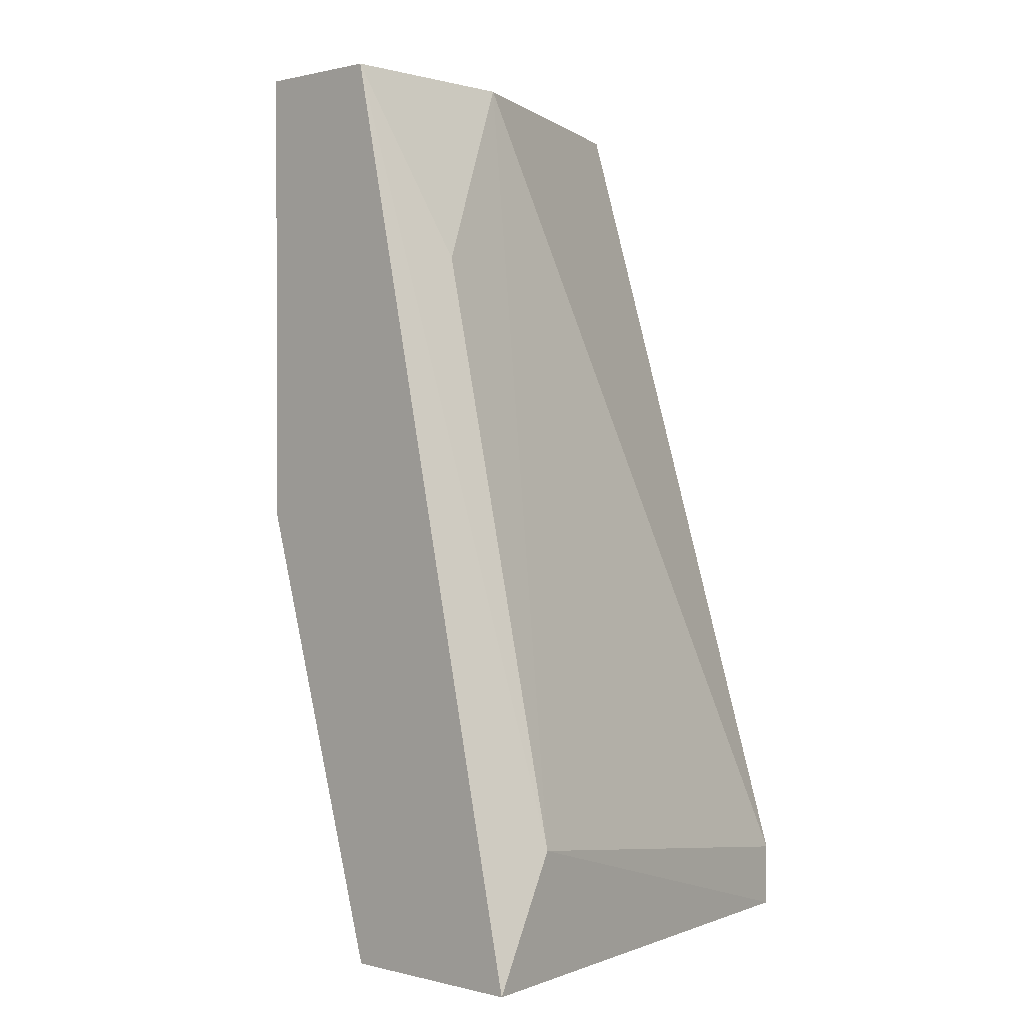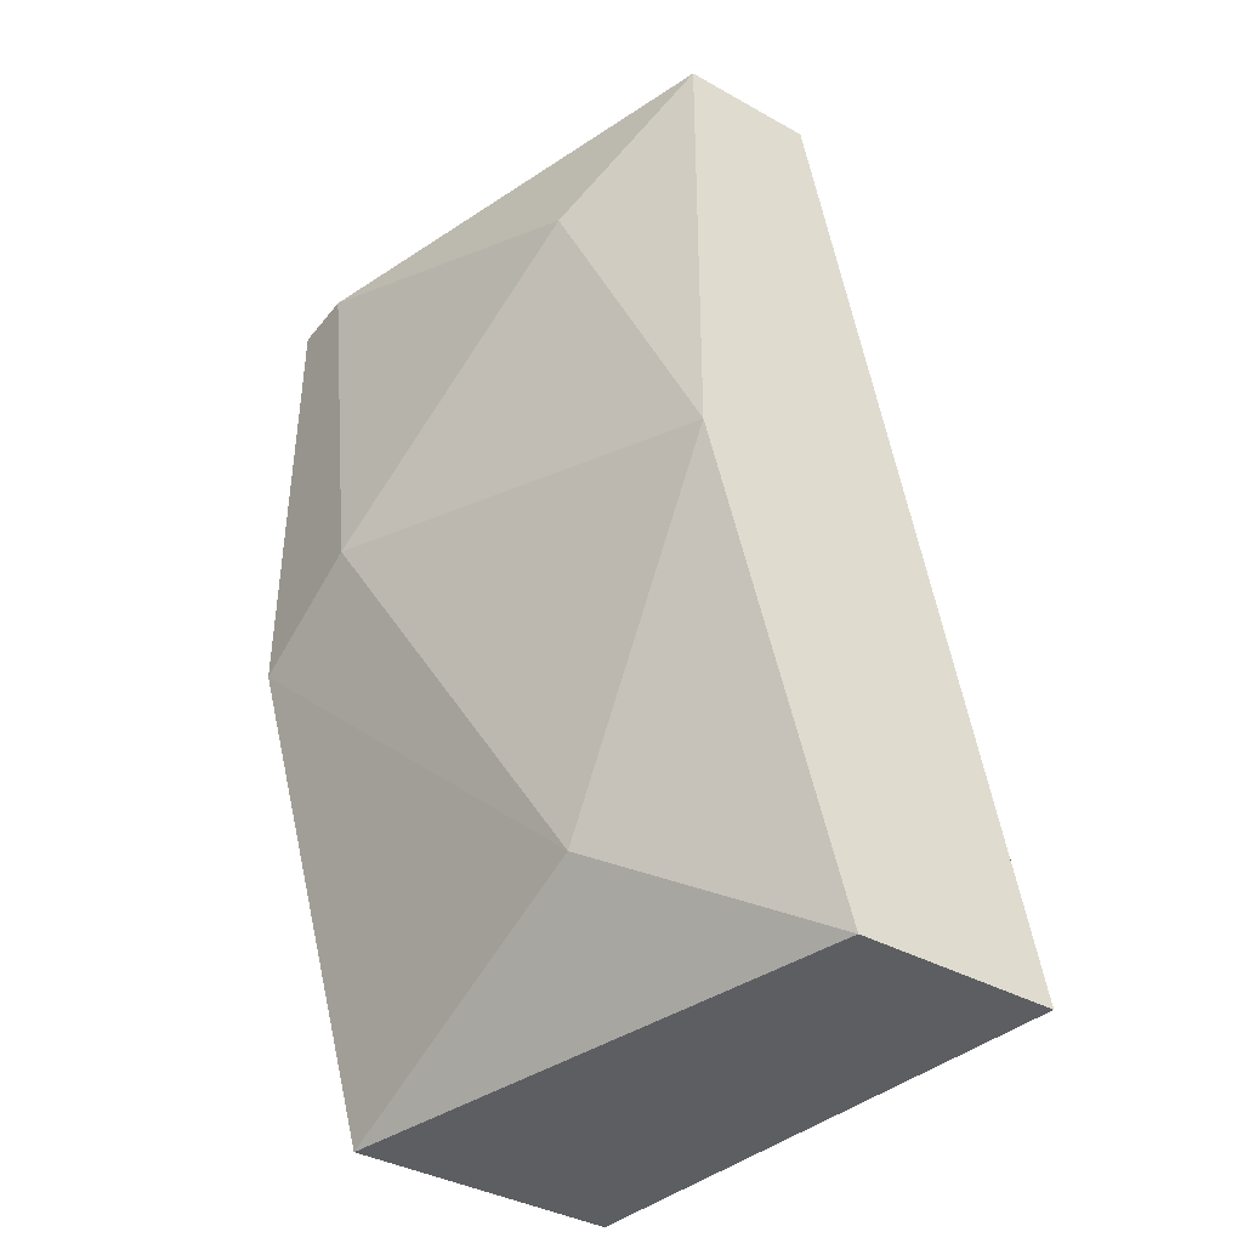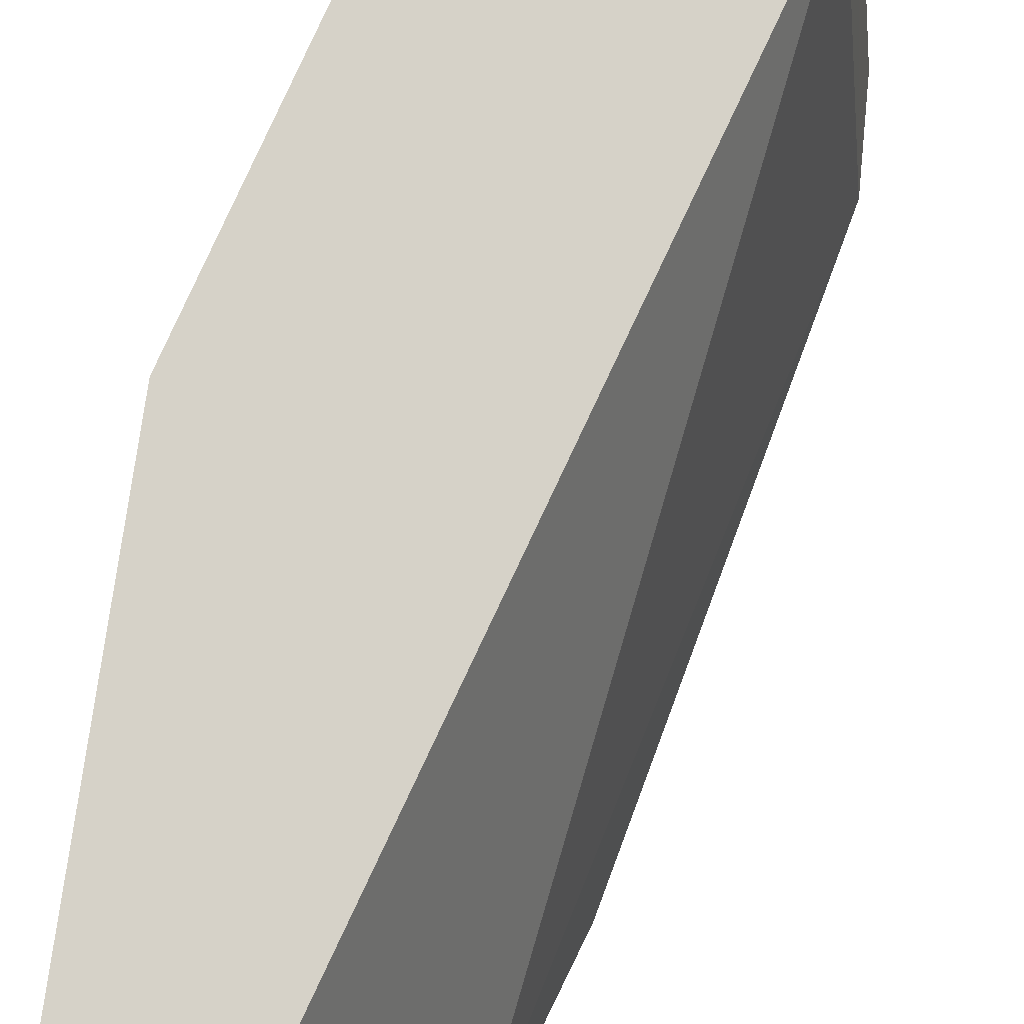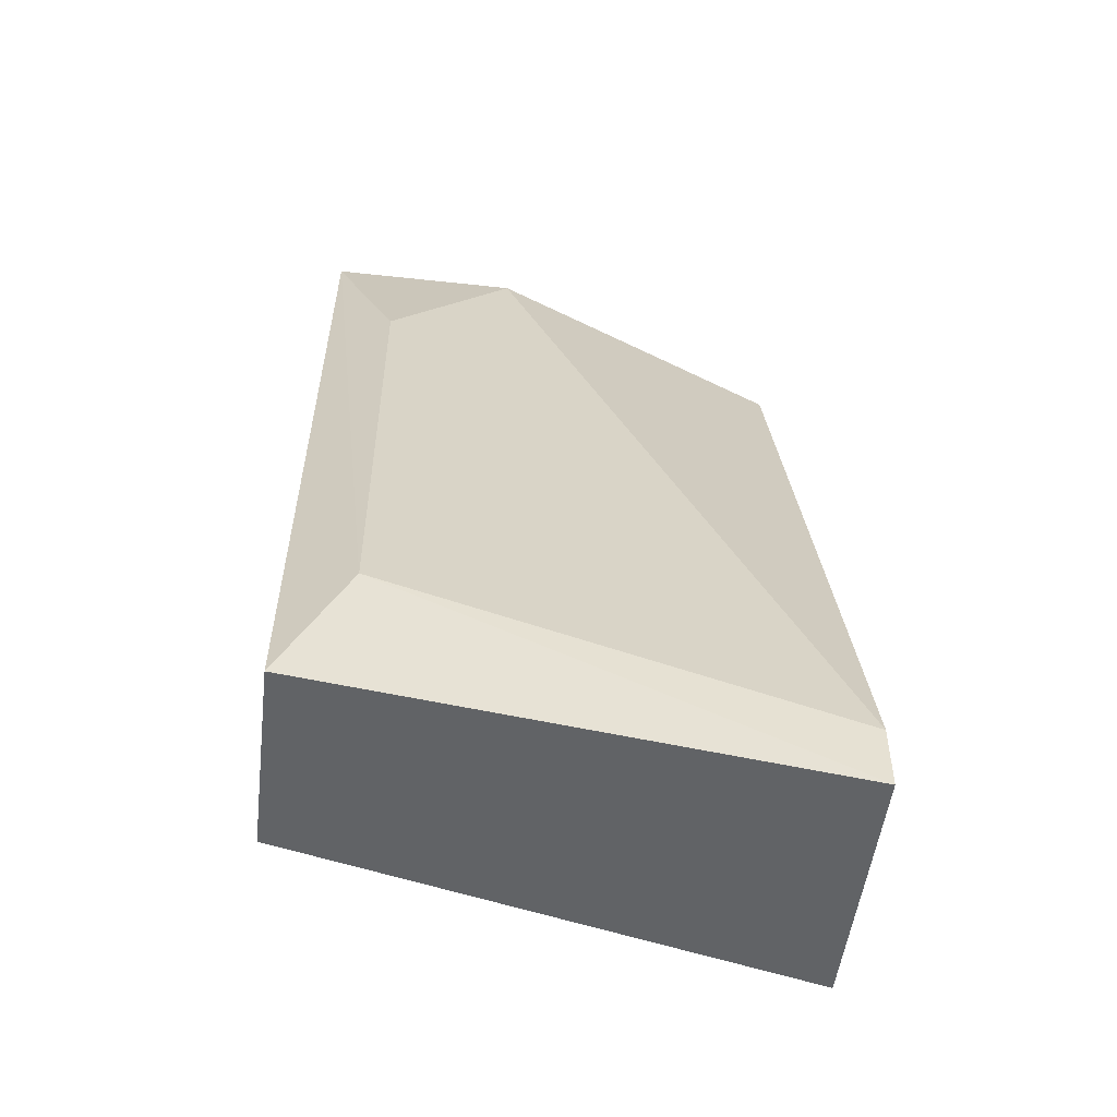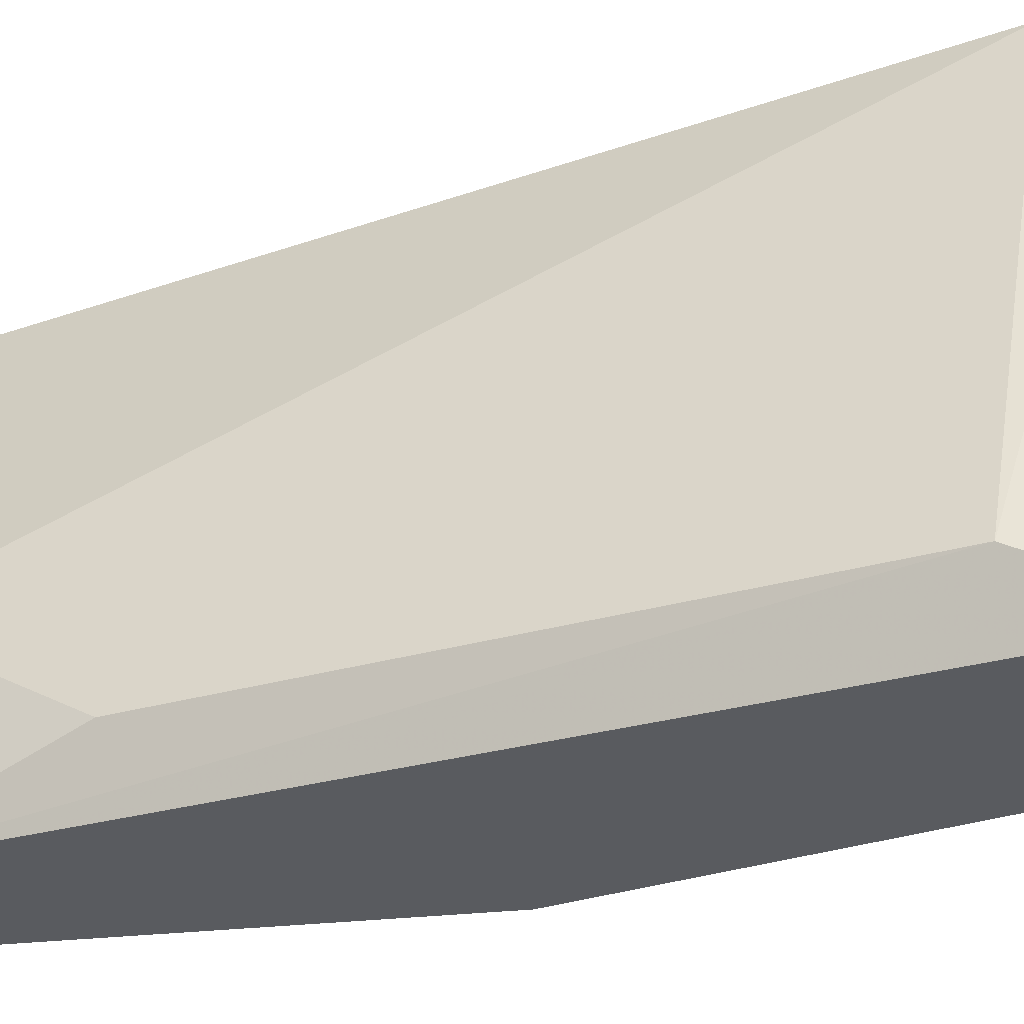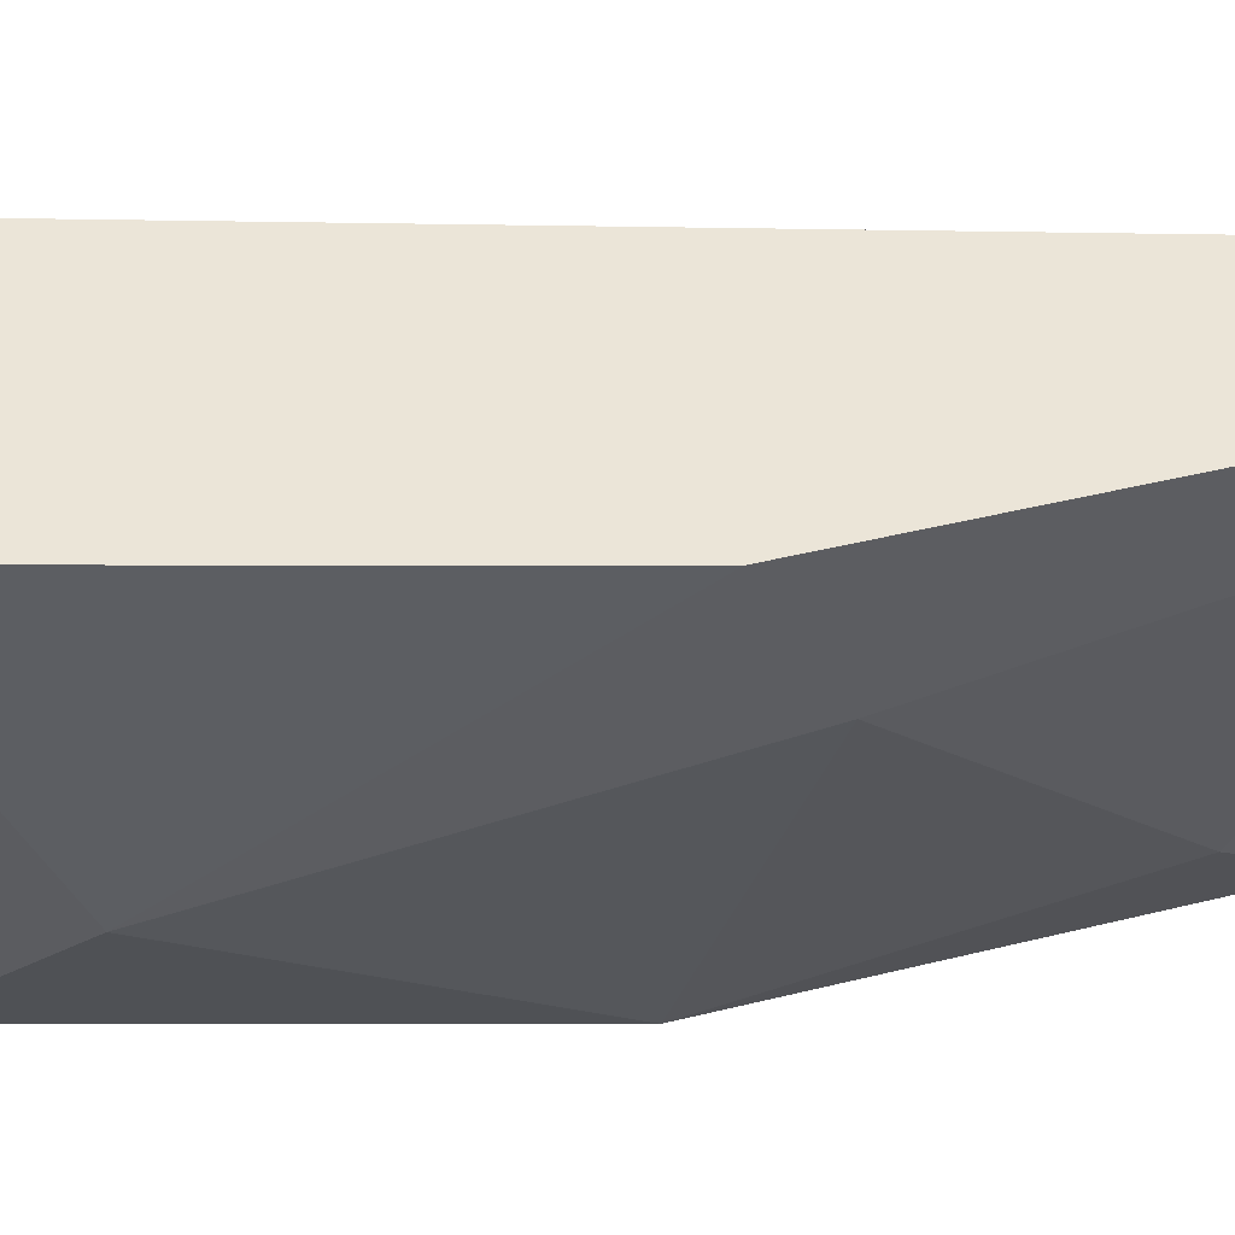
<metadata>
{"format":"obj","ext":"obj","renderer":"f3d","projection":"perspective","resolution":1024,"background":"white","views":[{"elev":0.8,"azim":-137.2,"up":"+Y"},{"elev":-39.0,"azim":145.2,"up":"+Y"},{"elev":78.2,"azim":-172.0,"up":"+Z"},{"elev":-50.8,"azim":-96.8,"up":"+Y"},{"elev":-32.5,"azim":-81.3,"up":"+Z"},{"elev":45.6,"azim":74.1,"up":"+Z"}]}
</metadata>
<code>
v 0.02128 0.046 -0.01598
v 0.02128 0.06372 -0.01598
v 0.02128 0.06372 -0.01218
v 0.02507 0.06119 -0.01345
v 0.01875 0.046 -0.005855
v 0.01875 0.04727 -0.005855
v 0.01748 0.04854 -0.01471
v 0.01748 0.046 -0.01598
v 0.02001 0.05992 -0.01471
v 0.0238 0.05486 -0.01598
v 0.0238 0.04854 -0.01218
v 0.0238 0.046 -0.005855
v 0.0238 0.06372 -0.01598
v 0.0238 0.06372 -0.005855
v 0.02634 0.05612 -0.008388
v 0.02634 0.05486 -0.005855
v 0.02634 0.06372 -0.007121
v 0.02634 0.06372 -0.005855
f 15 10 4
f 18 5 12
f 5 1 12
f 10 1 8
f 1 5 8
f 18 17 14
f 5 18 14
f 10 8 13
f 14 17 13
f 17 18 15
f 14 13 3
f 12 1 11
f 1 10 11
f 10 15 11
f 8 5 7
f 3 9 7
f 13 8 2
f 9 3 2
f 3 13 2
f 8 7 2
f 7 9 2
f 5 14 6
f 14 3 6
f 7 5 6
f 3 7 6
f 18 12 16
f 15 18 16
f 12 11 16
f 11 15 16
f 13 17 4
f 10 13 4
f 17 15 4

</code>
